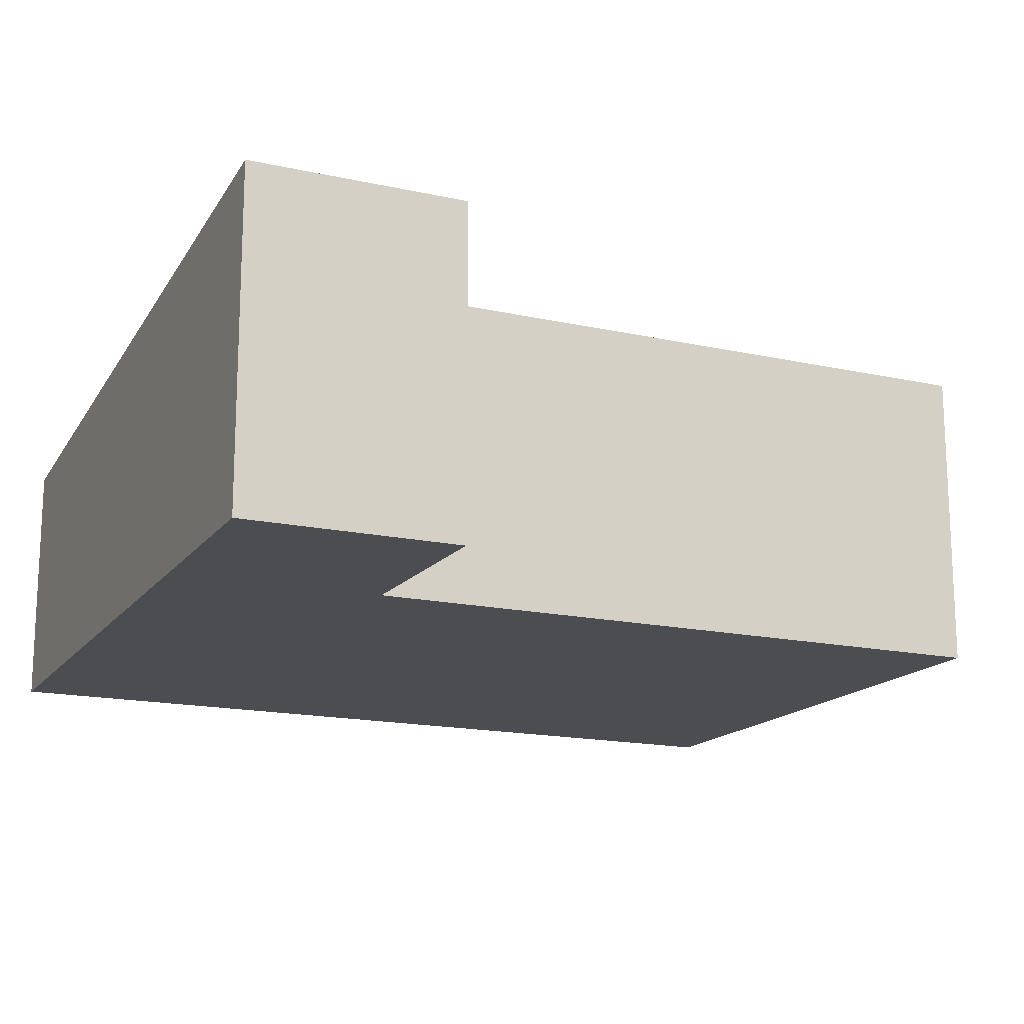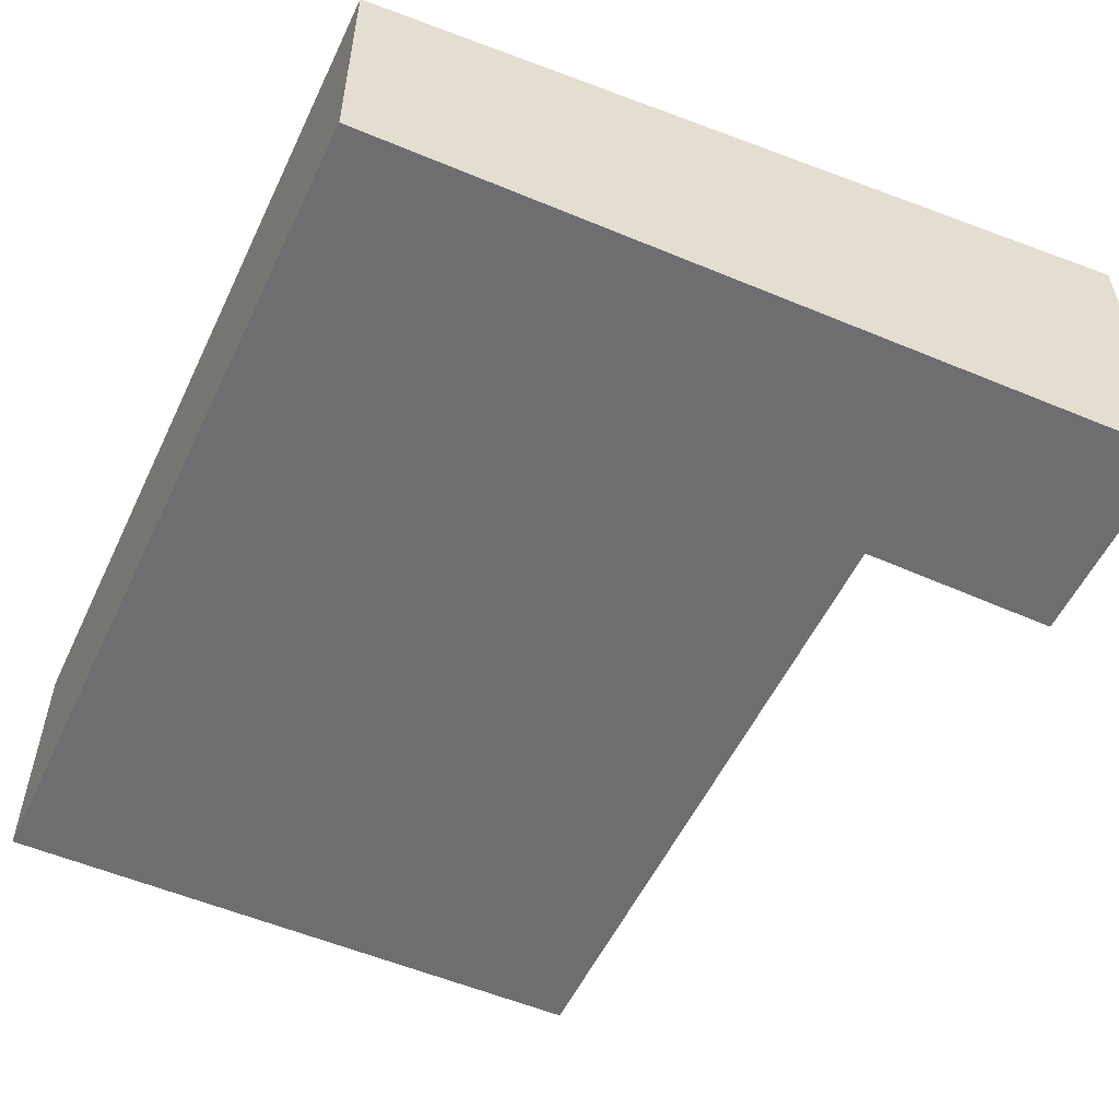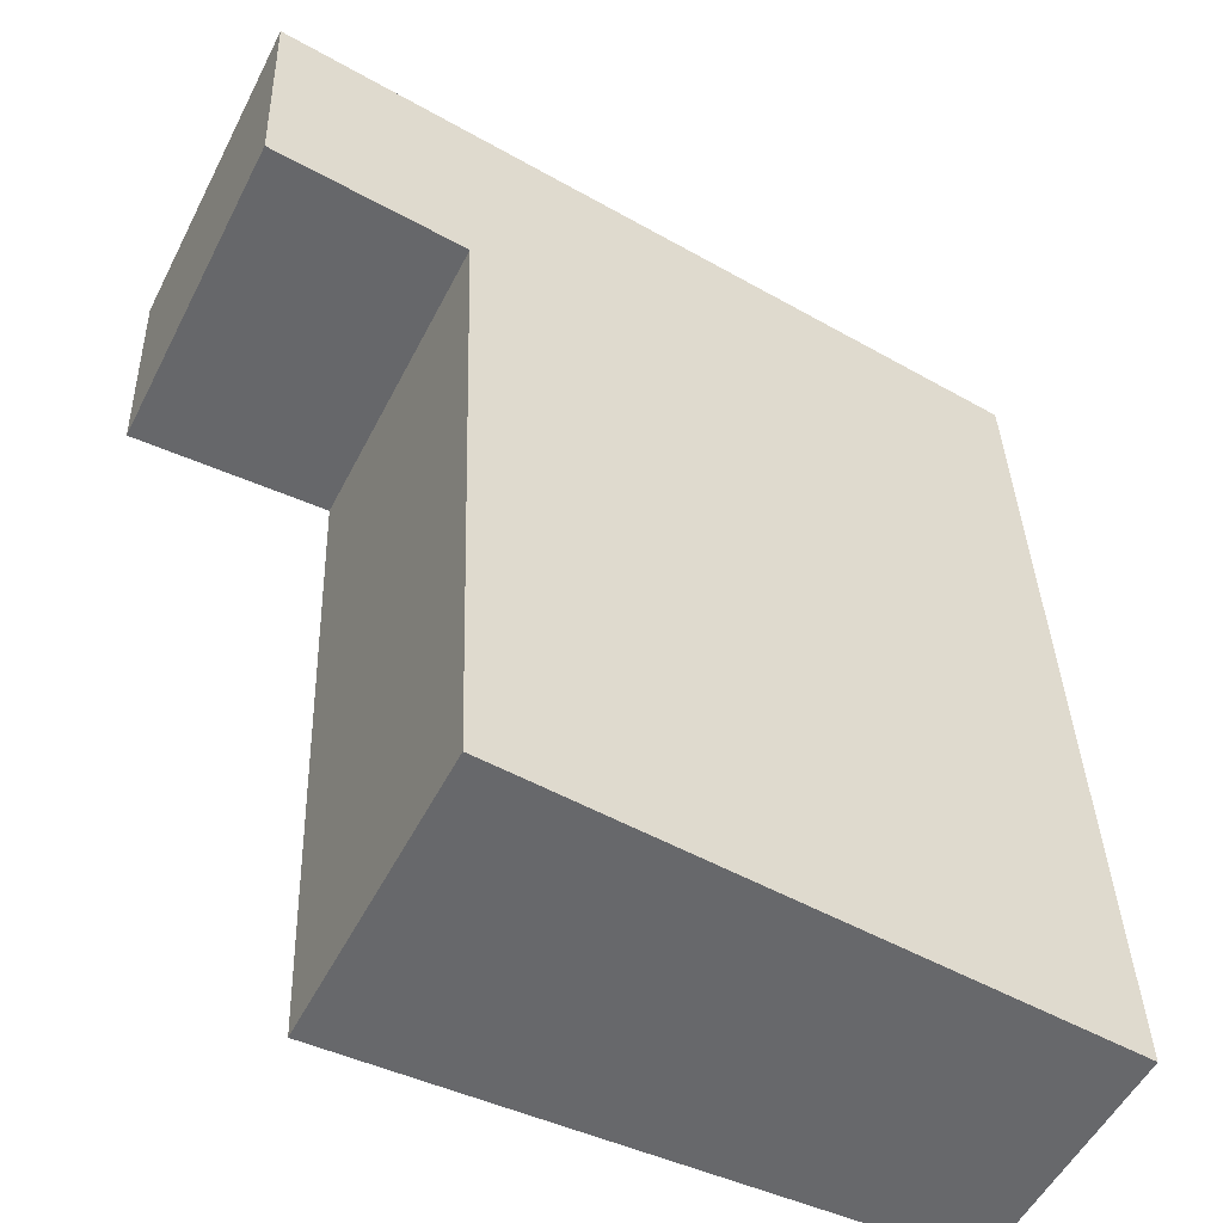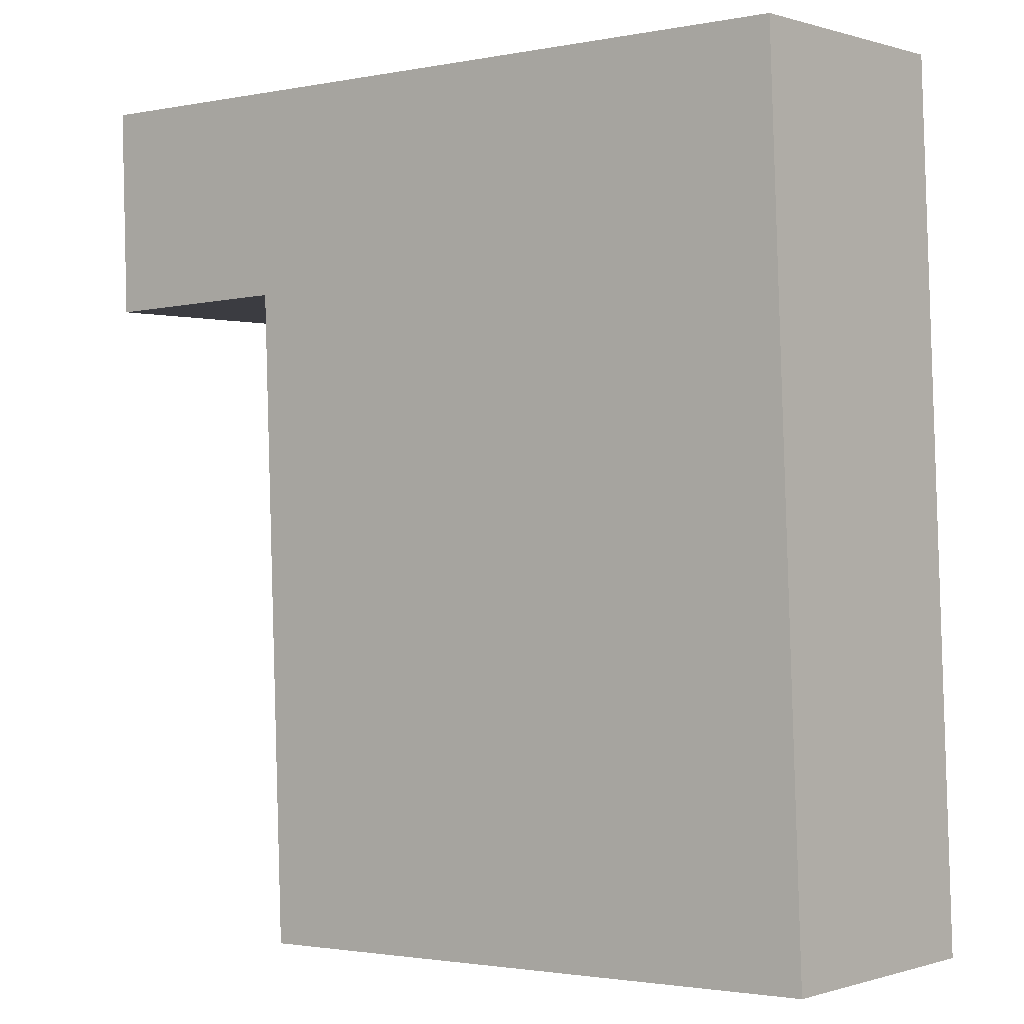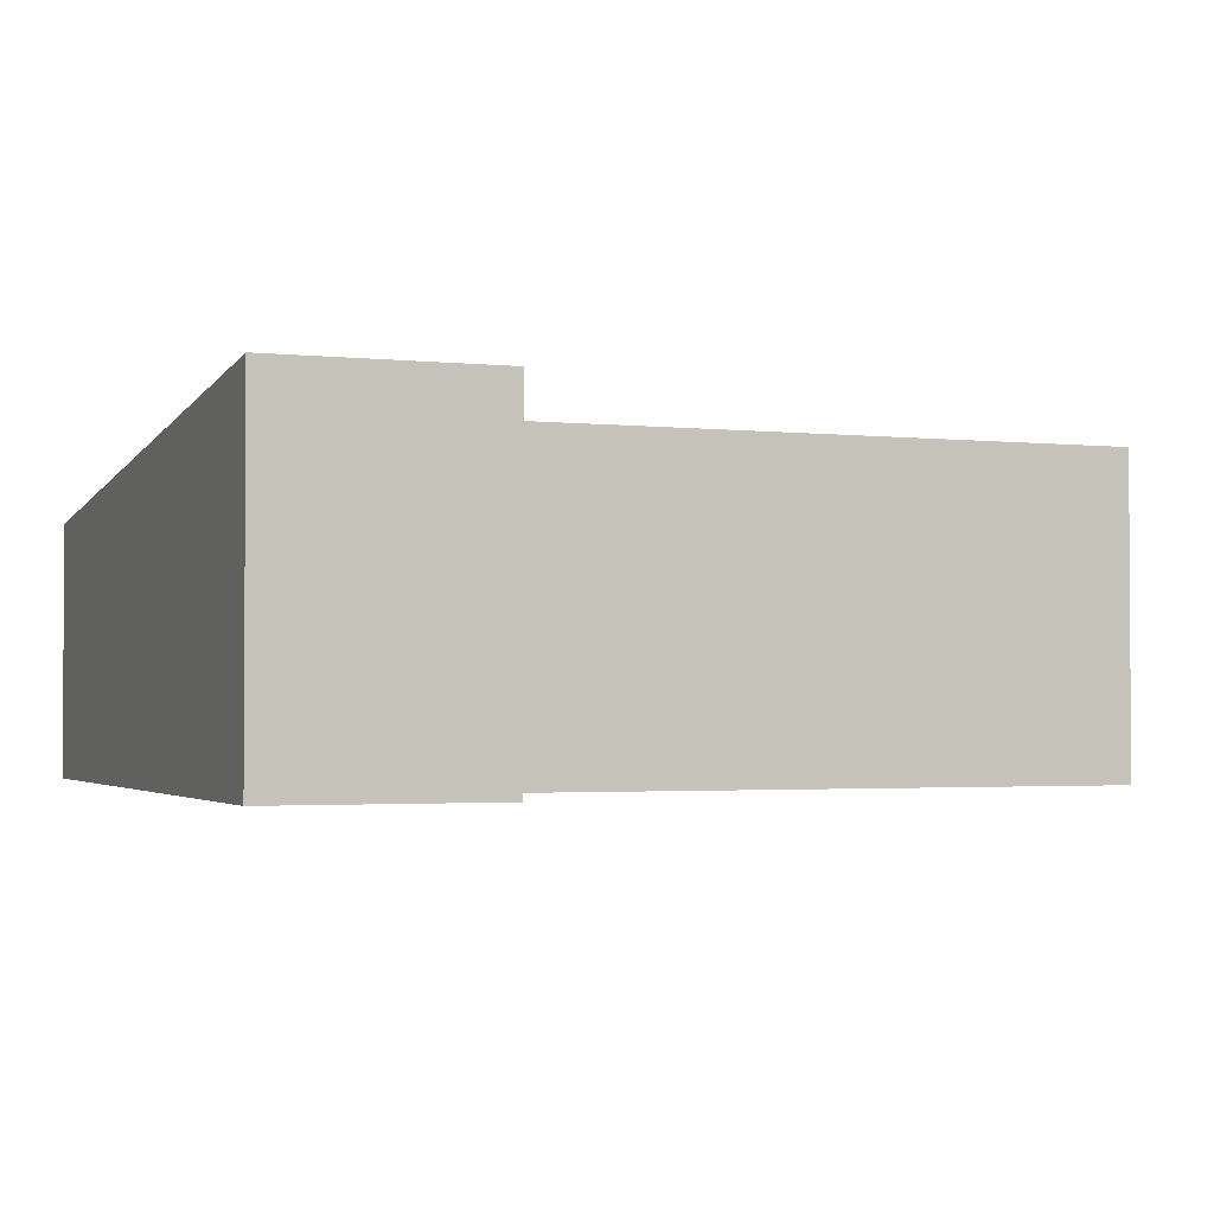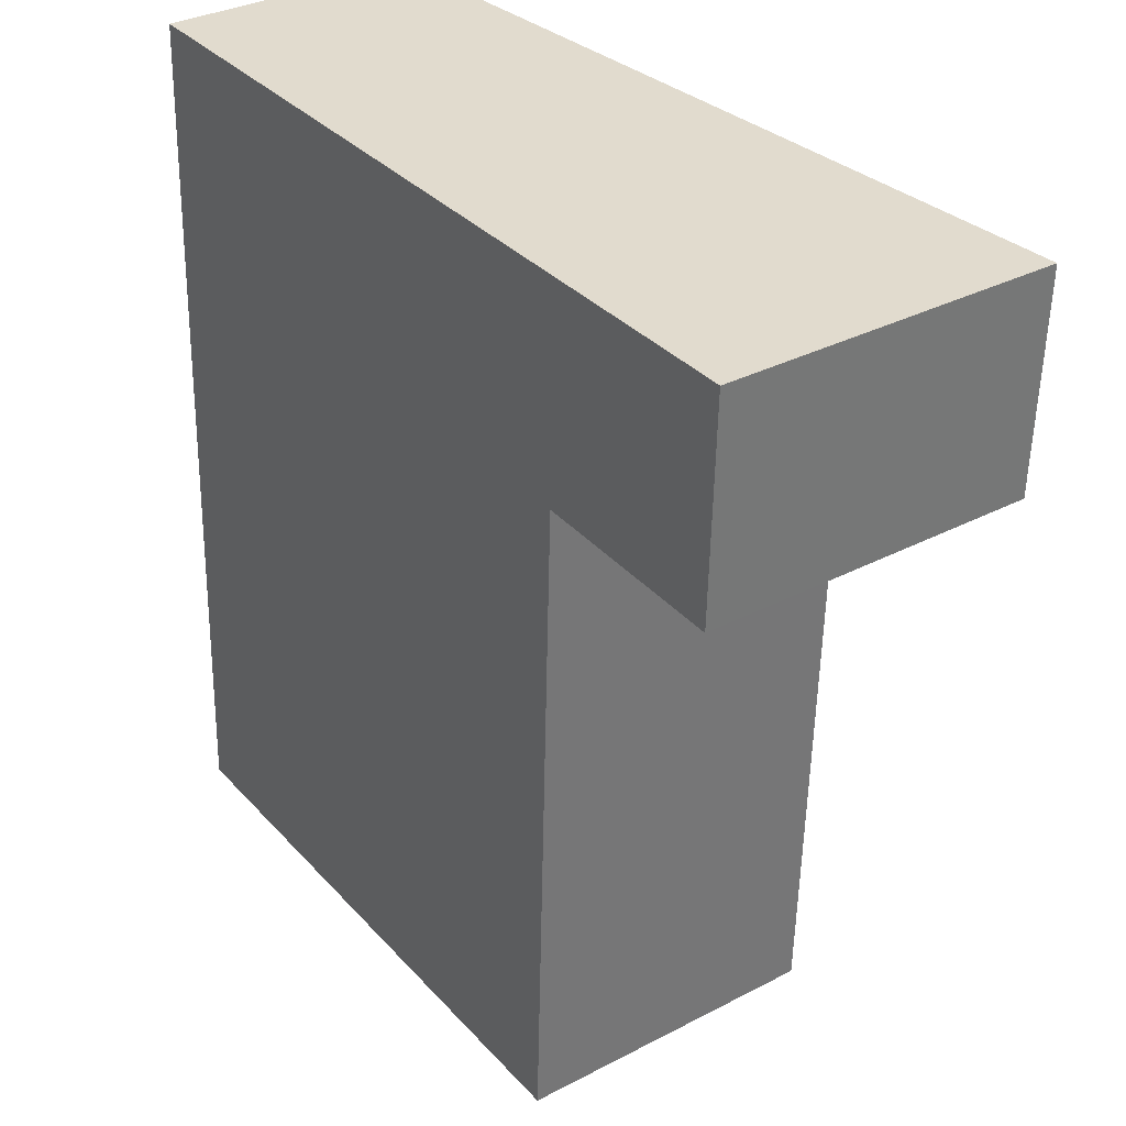
<metadata>
{"format":"obj","ext":"obj","renderer":"f3d","projection":"perspective","resolution":1024,"background":"white","views":[{"elev":-16.1,"azim":67.2,"up":"+Y"},{"elev":-54.4,"azim":-22.9,"up":"+Y"},{"elev":-52.9,"azim":153.4,"up":"+Z"},{"elev":0.0,"azim":-139.0,"up":"+Z"},{"elev":-2.2,"azim":70.0,"up":"+Y"},{"elev":33.0,"azim":54.3,"up":"+Z"}]}
</metadata>
<code>
v  8.303 3.294 6.461
v  6.496 3.123 8.638
v  8.372 3.292 8.609
v  6.413 3.123 6.537
v  0.348 2.568 8.735
v  6.303 3.113 6.541
v  6.065 3.115 -0.152
v  5.712 3.084 -0.143
v  4.849 3.006 -0.122
v  0.243 2.59 -0.006
v  0 2.568 1.572e-16
v  6.065 9.307e-18 -0.152
v  5.712 8.756e-18 -0.143
v  0.243 3.674e-19 -0.006
v  0 0 0
v  4.849 7.47e-18 -0.122
v  8.303 -3.956e-16 6.461
v  6.303 -4.005e-16 6.541
v  6.413 -4.003e-16 6.537
v  0.348 -5.349e-16 8.735
v  6.496 -5.289e-16 8.638
v  8.372 -5.271e-16 8.609
g defaultobject
f 1 2 3
f 2 1 4
f 2 4 5
f 5 4 6
f 5 6 7
f 5 7 8
f 5 8 9
f 5 9 10
f 5 10 11
f 12 8 7
f 8 12 9
f 9 12 10
f 10 12 11
f 11 12 13
f 11 13 14
f 11 14 15
f 14 13 16
f 17 4 1
f 4 17 6
f 6 17 18
f 18 17 19
f 15 5 11
f 5 15 20
f 20 2 5
f 2 20 21
f 2 21 3
f 3 21 22
f 3 17 1
f 17 3 22
f 6 12 7
f 12 6 18
f 21 17 22
f 17 21 20
f 17 20 19
f 19 20 18
f 18 20 15
f 18 15 14
f 18 14 13
f 18 13 12
f 13 14 16

</code>
